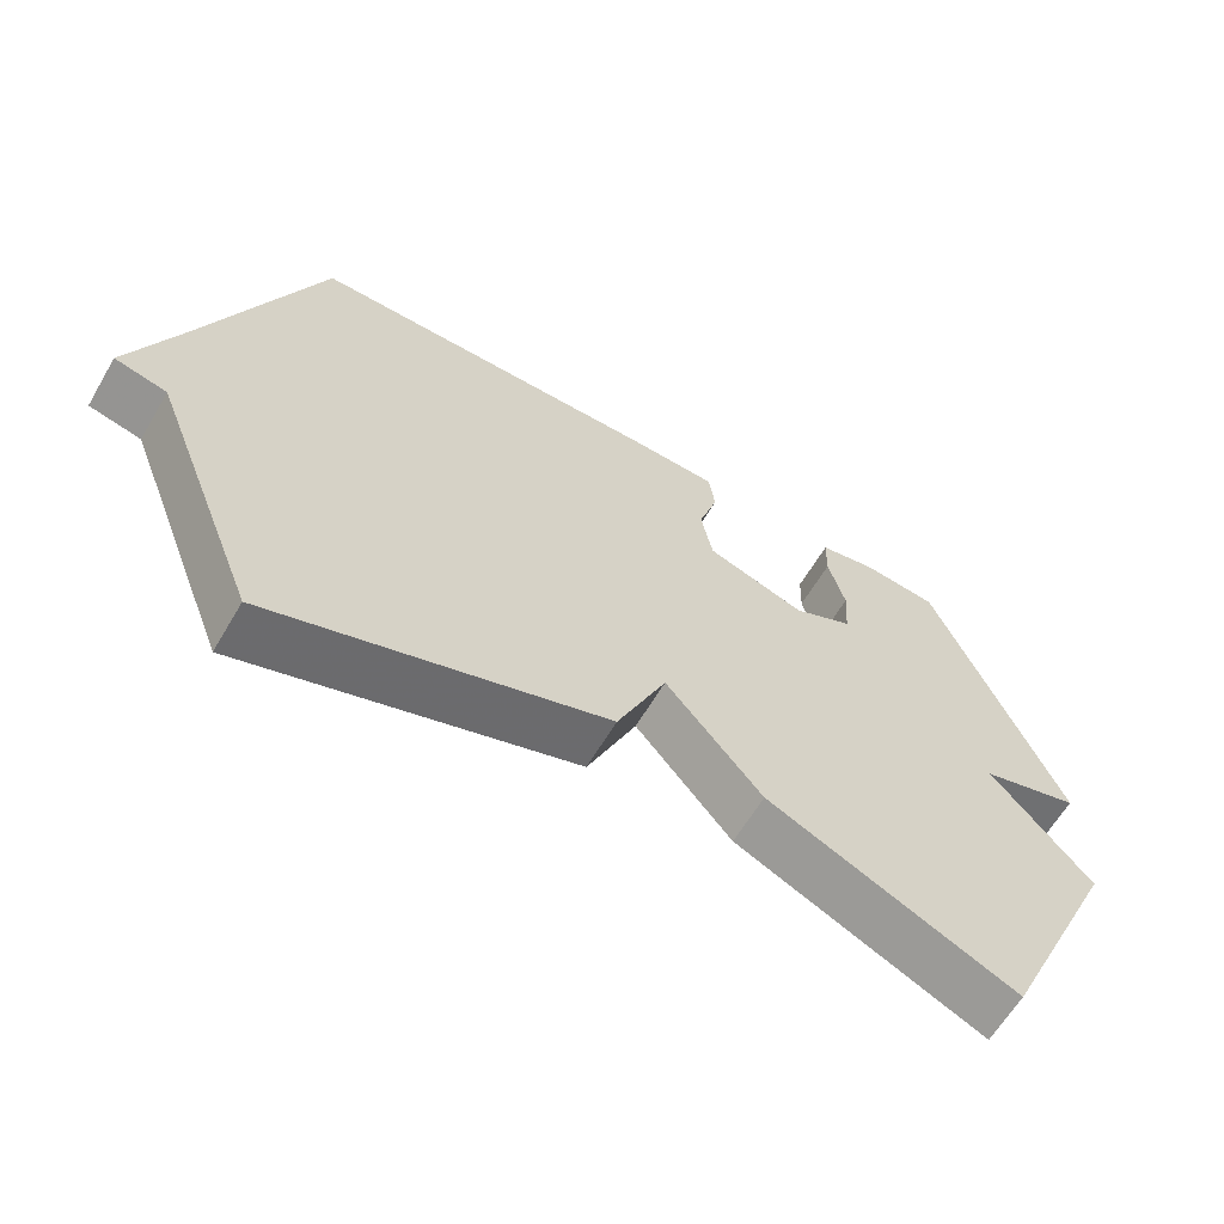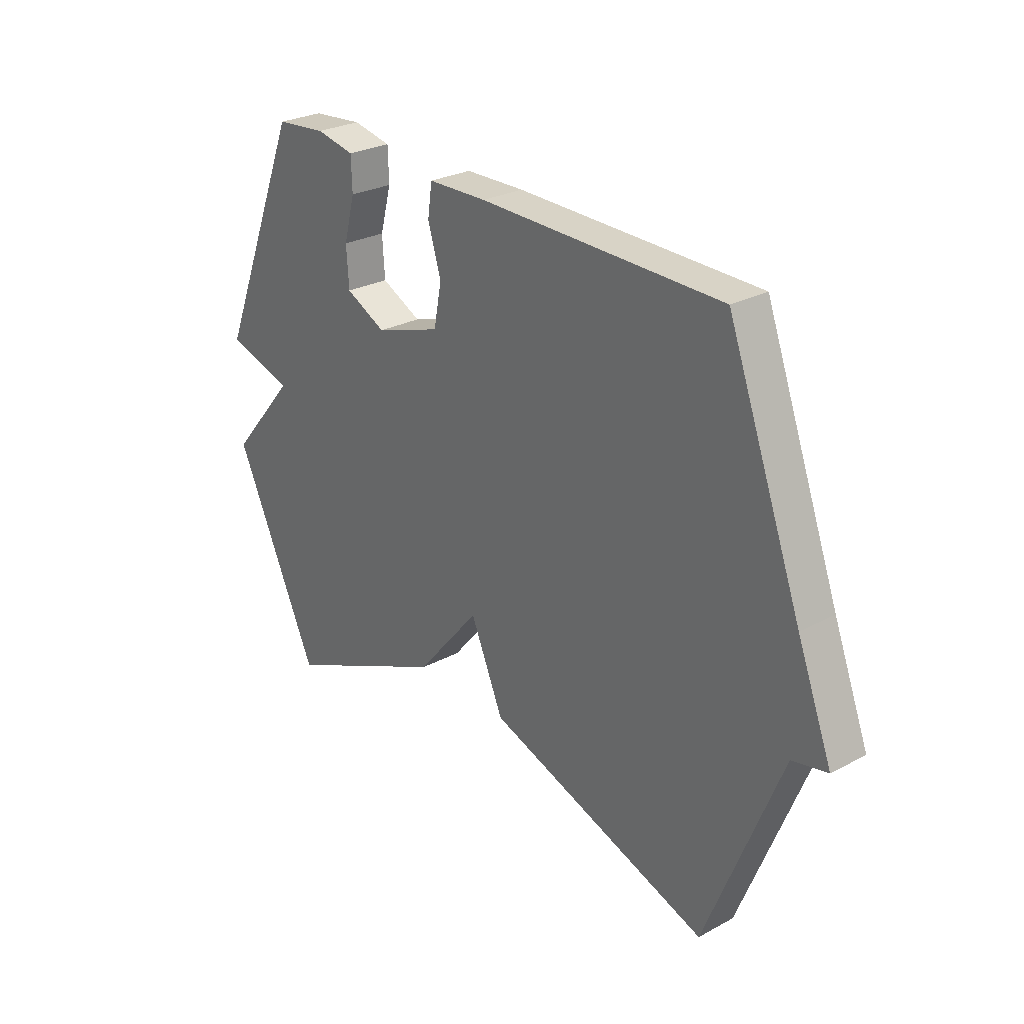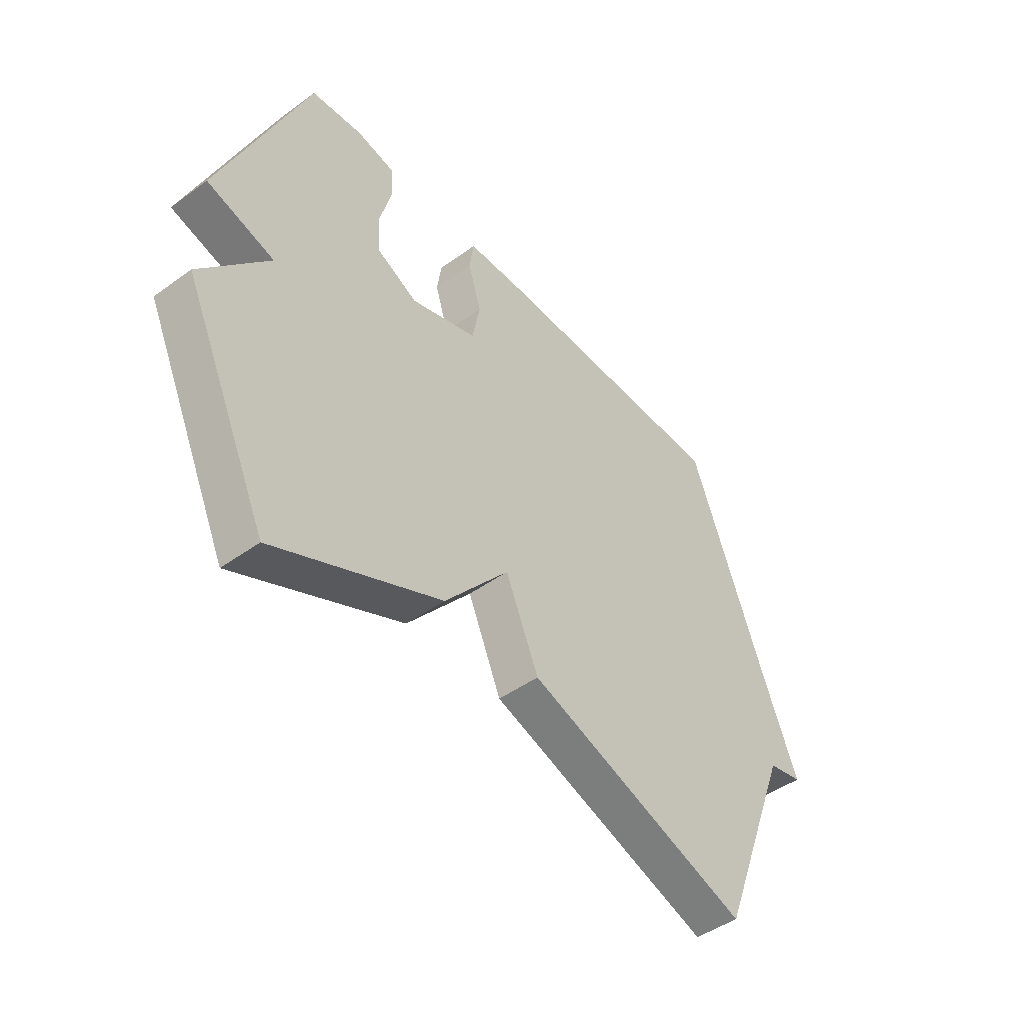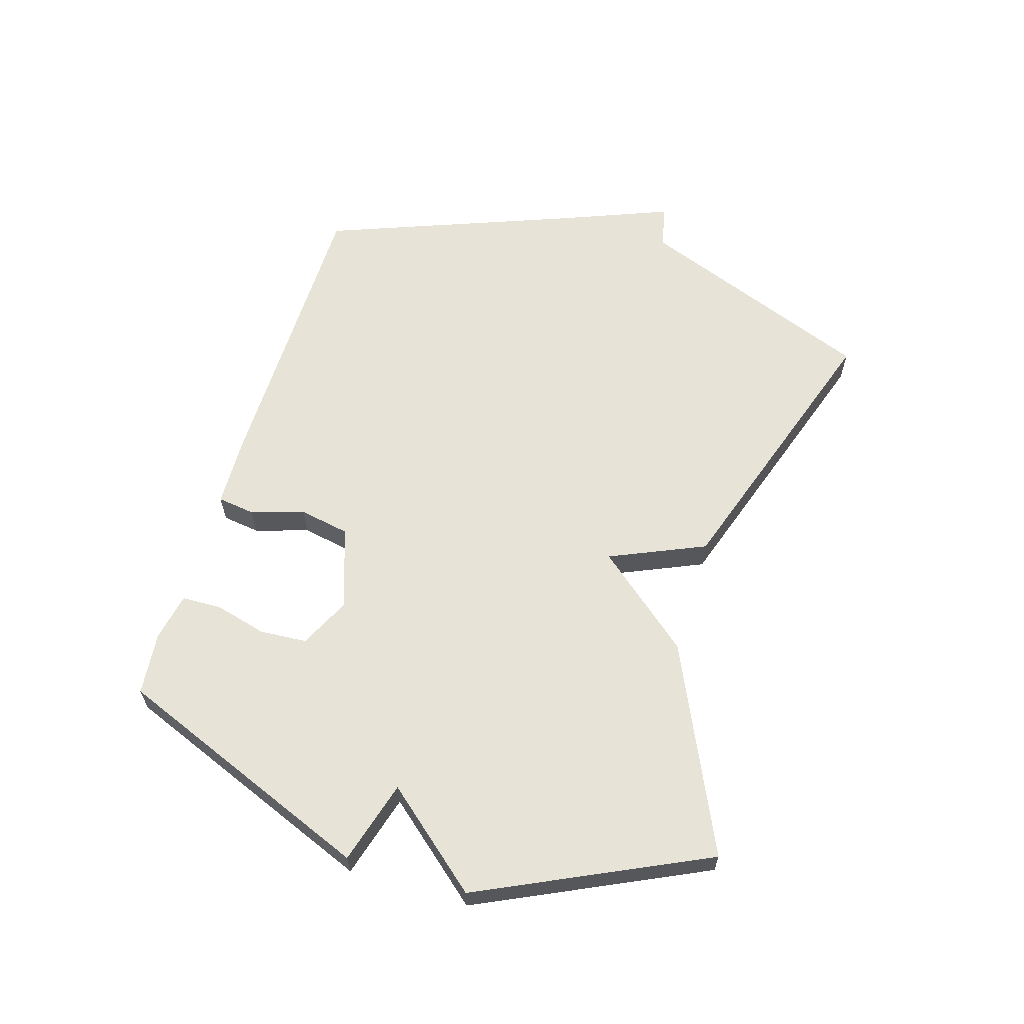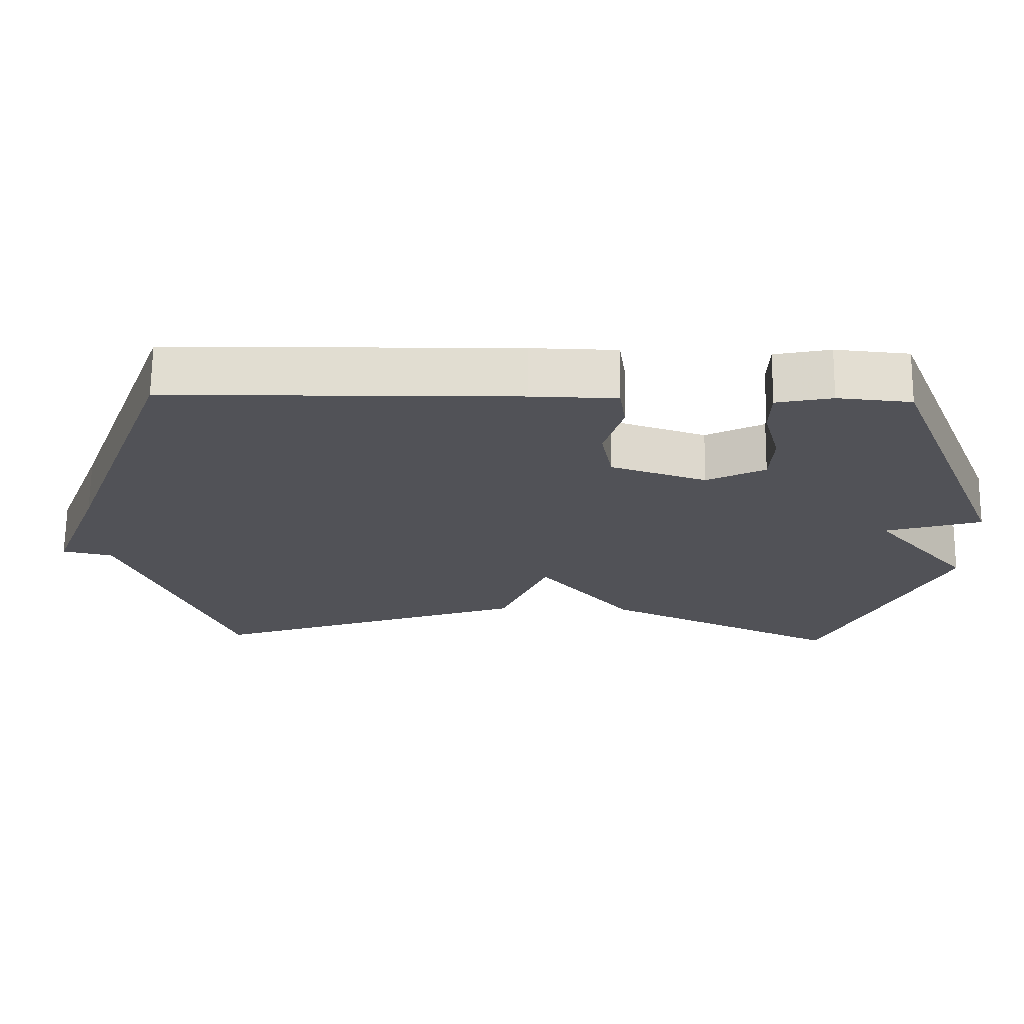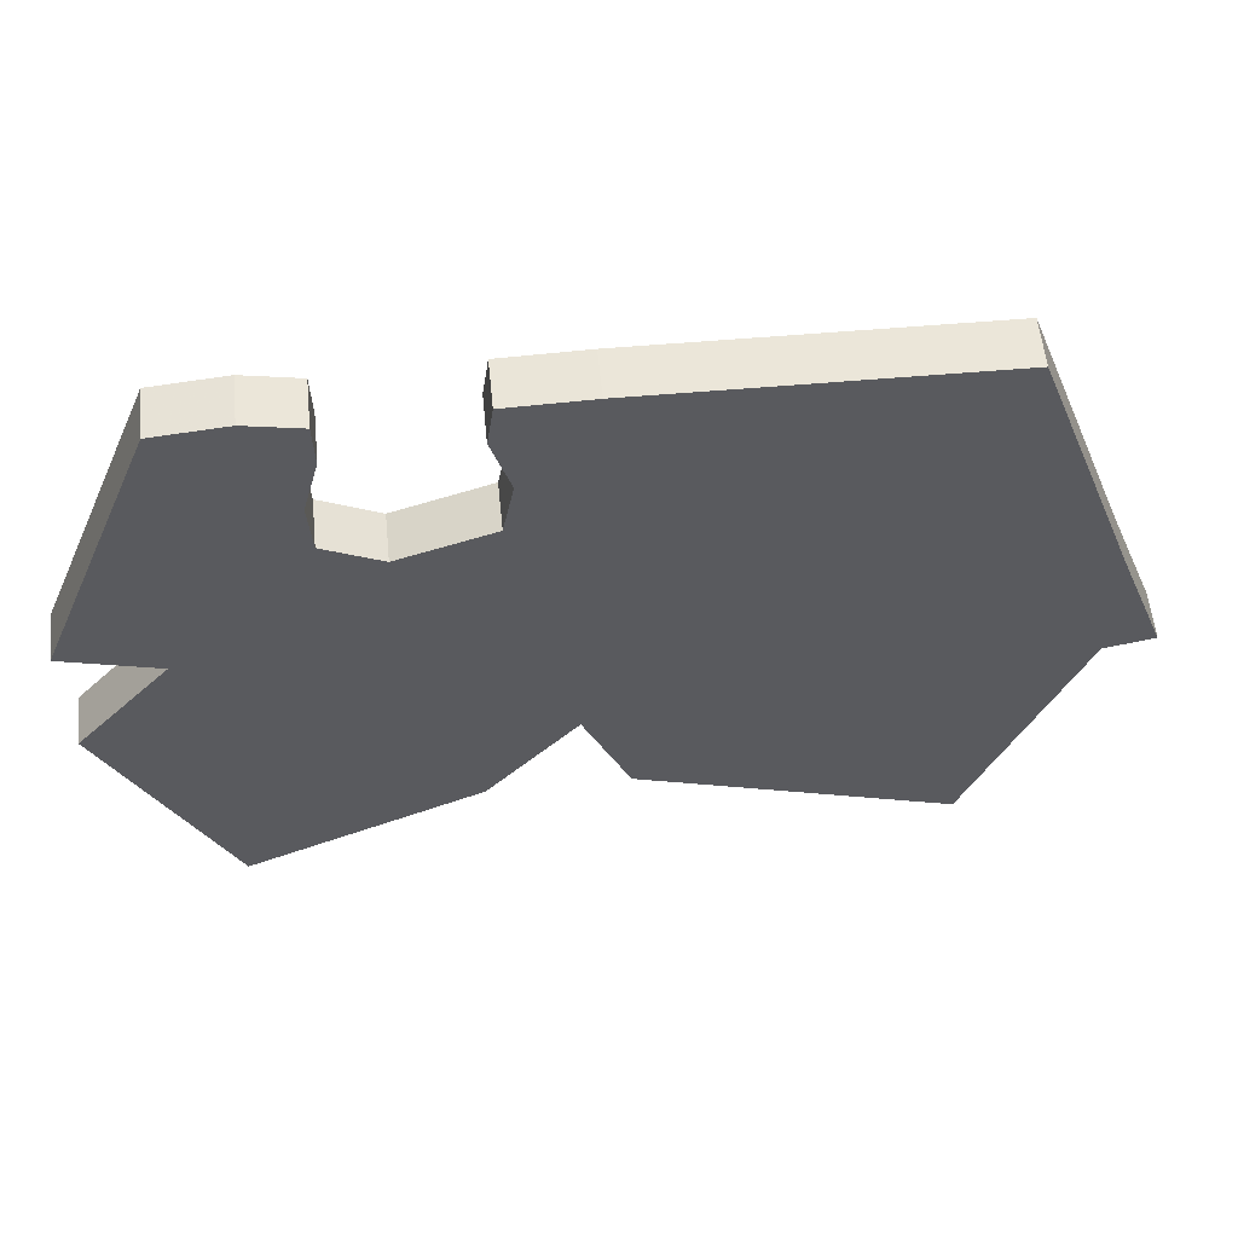
<metadata>
{"format":"obj","ext":"obj","renderer":"f3d","projection":"perspective","resolution":1024,"background":"white","views":[{"elev":-62.9,"azim":-30.5,"up":"+Z"},{"elev":27.3,"azim":-129.6,"up":"+Z"},{"elev":-46.5,"azim":129.5,"up":"+Z"},{"elev":61.7,"azim":106.7,"up":"+Y"},{"elev":68.5,"azim":0.6,"up":"+Z"},{"elev":57.1,"azim":174.3,"up":"+Z"}]}
</metadata>
<code>
v -0.5 0.07 0.5
v -0.005 0.07 0.506
v 0.116 0.07 0.503
v 0.125 0.07 0.441
v 0.098 0.07 0.353
v 0.114 0.07 0.27
v 0.25 0.07 0.225
v 0.333 0.07 0.266
v 0.338 0.07 0.343
v 0.315 0.07 0.429
v 0.317 0.07 0.494
v 0.396 0.07 0.51
v 0.5 0.07 0.5
v 0.674 0.07 0.072
v 0.537 0.07 0.032
v 0.674 0.07 -0.128
v 0.5 0.07 -0.5
v 0.16 0.07 -0.345
v 0.028 0.07 -0.188
v -0.04 0.07 -0.345
v -0.5 0.07 -0.5
v -0.654 0.07 -0.109
v -0.726 0.07 -0.093
v -0.654 0.07 0.091
v -0.5 0 0.5
v -0.005 0 0.506
v 0.116 0 0.503
v 0.125 0 0.441
v 0.098 0 0.353
v 0.114 0 0.27
v 0.25 0 0.225
v 0.333 0 0.266
v 0.338 0 0.343
v 0.315 0 0.429
v 0.317 0 0.494
v 0.396 0 0.51
v 0.5 0 0.5
v 0.674 0 0.072
v 0.537 0 0.032
v 0.674 0 -0.128
v 0.5 0 -0.5
v 0.16 0 -0.345
v 0.028 0 -0.188
v -0.04 0 -0.345
v -0.5 0 -0.5
v -0.654 0 -0.109
v -0.726 0 -0.093
v -0.654 0 0.091
f 22 23 24
f 1 2 3
f 24 1 3
f 22 24 3
f 21 22 3
f 20 21 3
f 19 20 3
f 17 18 19
f 16 17 19
f 15 16 19
f 13 14 15
f 12 13 15
f 11 12 15
f 10 11 15
f 9 10 15
f 8 9 15
f 7 8 15 19
f 6 7 19
f 5 6 19
f 3 4 5
f 3 5 19
f 48 47 46
f 27 26 25
f 27 25 48
f 27 48 46
f 27 46 45
f 27 45 44
f 27 44 43
f 43 42 41
f 43 41 40
f 43 40 39
f 39 38 37
f 39 37 36
f 39 36 35
f 39 35 34
f 39 34 33
f 39 33 32
f 43 39 32 31
f 43 31 30
f 43 30 29
f 29 28 27
f 43 29 27
f 1 25 26 2
f 2 26 27 3
f 3 27 28 4
f 4 28 29 5
f 5 29 30 6
f 6 30 31 7
f 7 31 32 8
f 8 32 33 9
f 9 33 34 10
f 10 34 35 11
f 11 35 36 12
f 12 36 37 13
f 13 37 38 14
f 14 38 39 15
f 15 39 40 16
f 16 40 41 17
f 17 41 42 18
f 18 42 43 19
f 19 43 44 20
f 20 44 45 21
f 21 45 46 22
f 22 46 47 23
f 23 47 48 24
f 24 48 25 1

</code>
